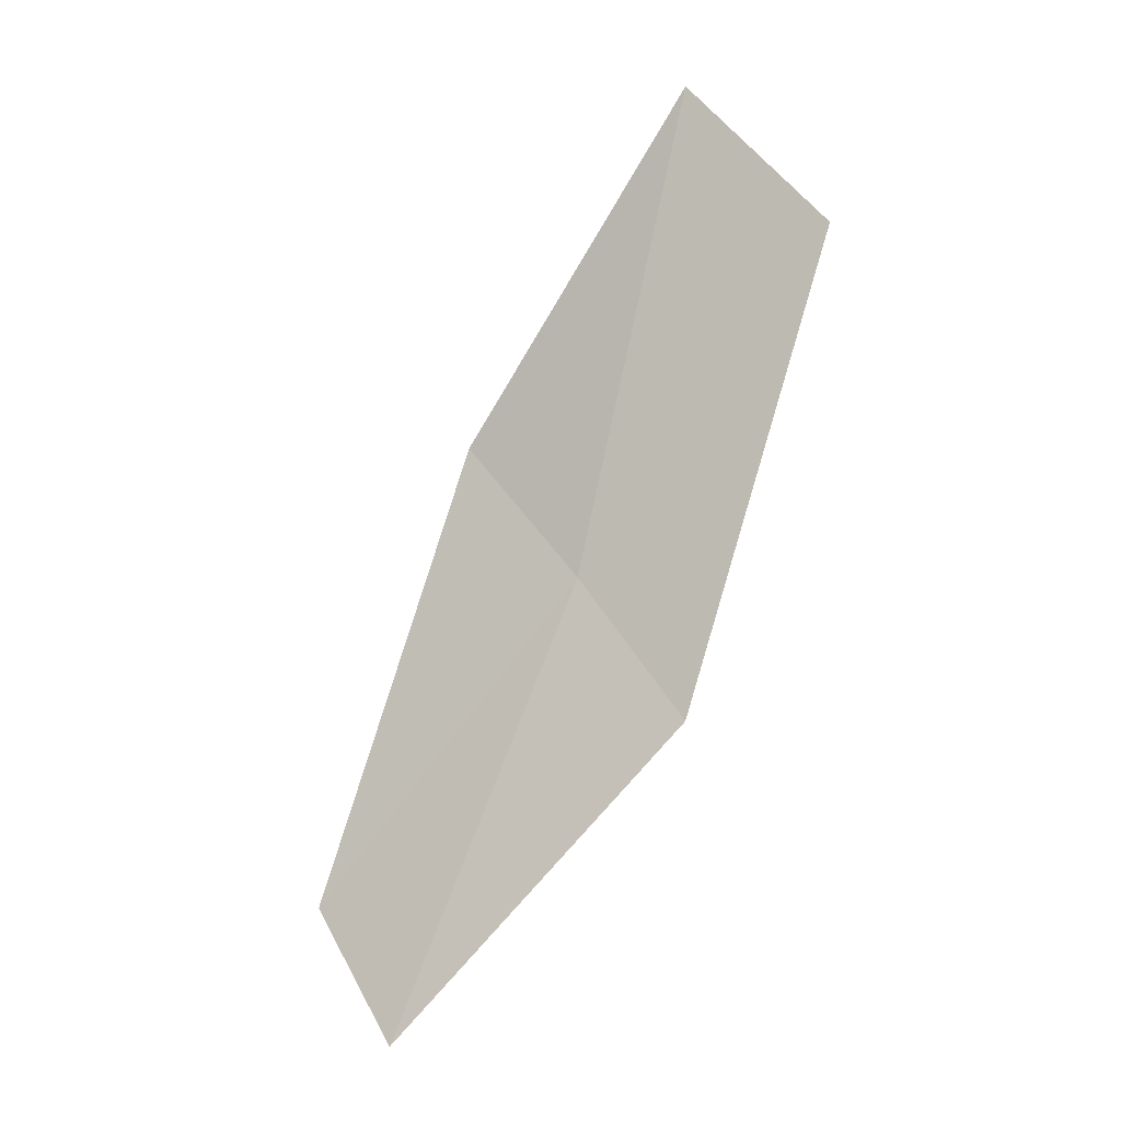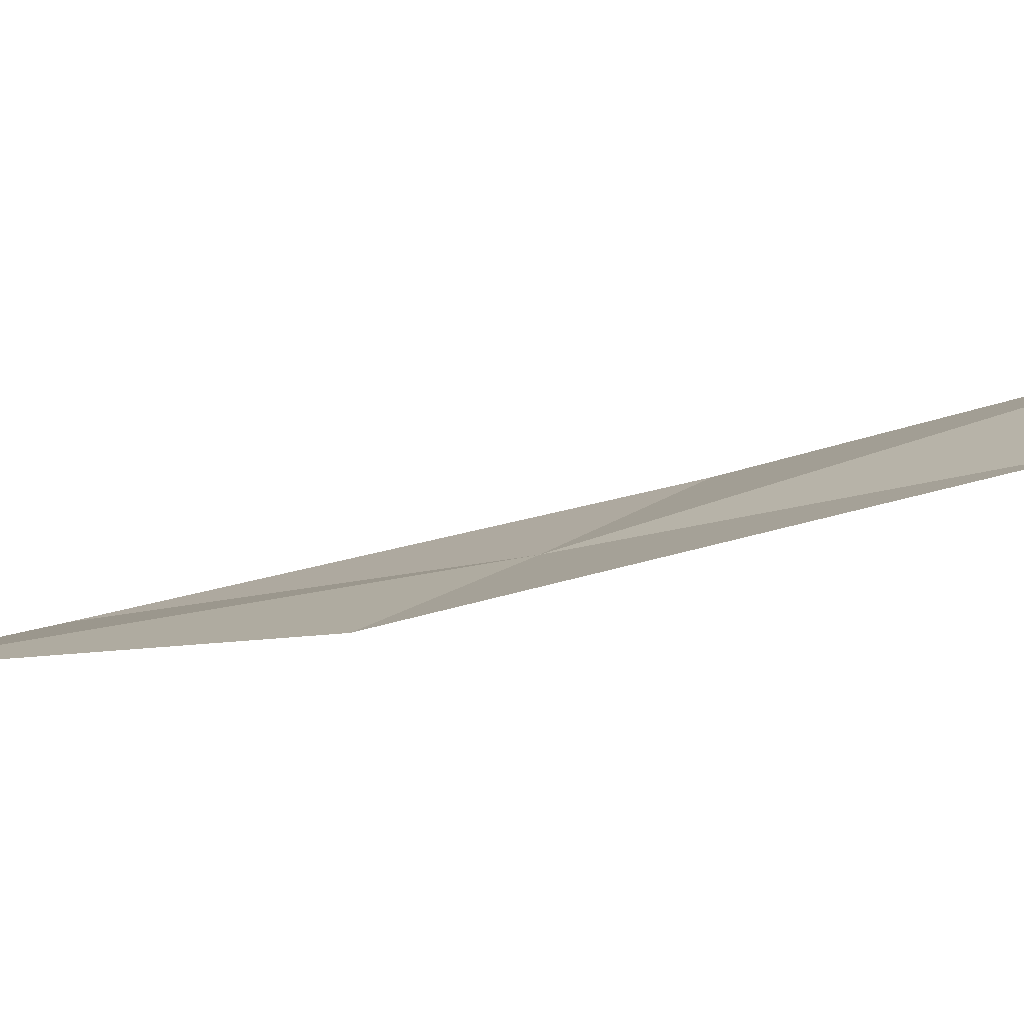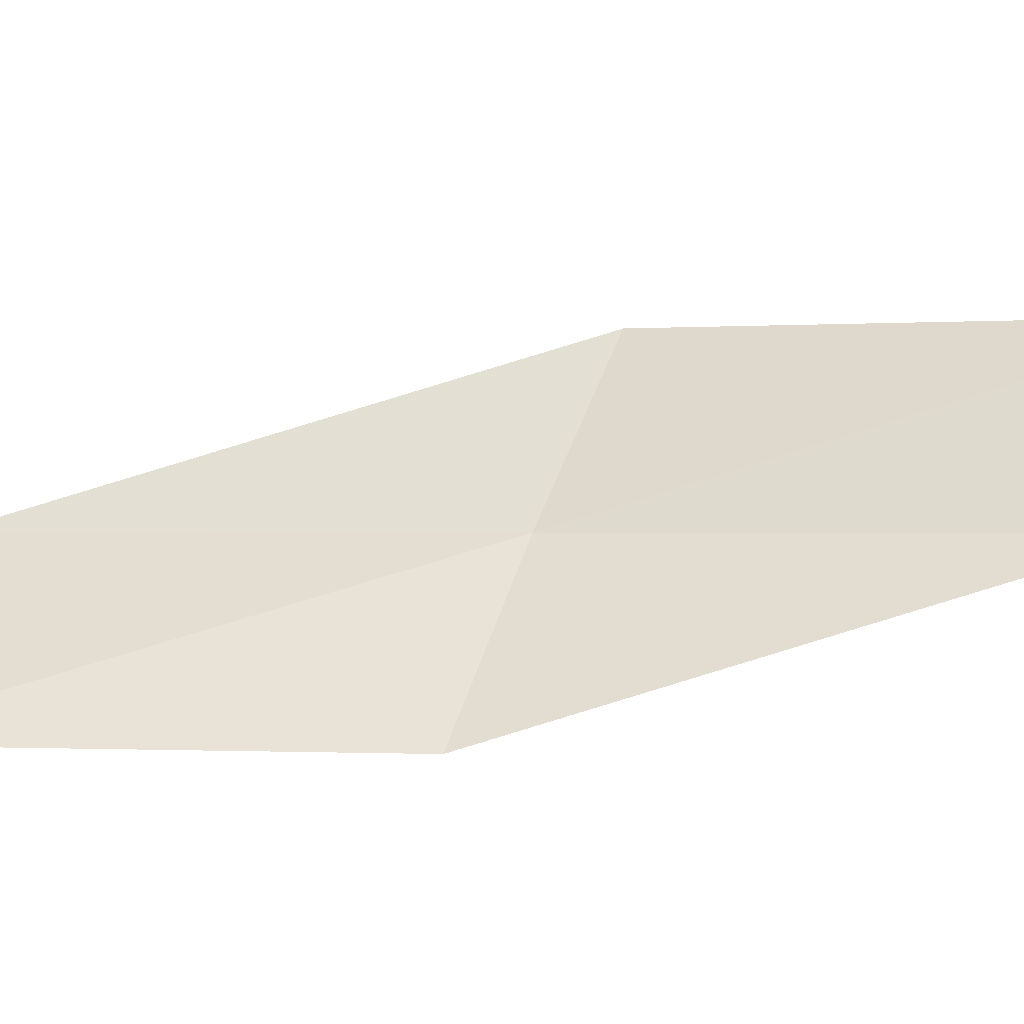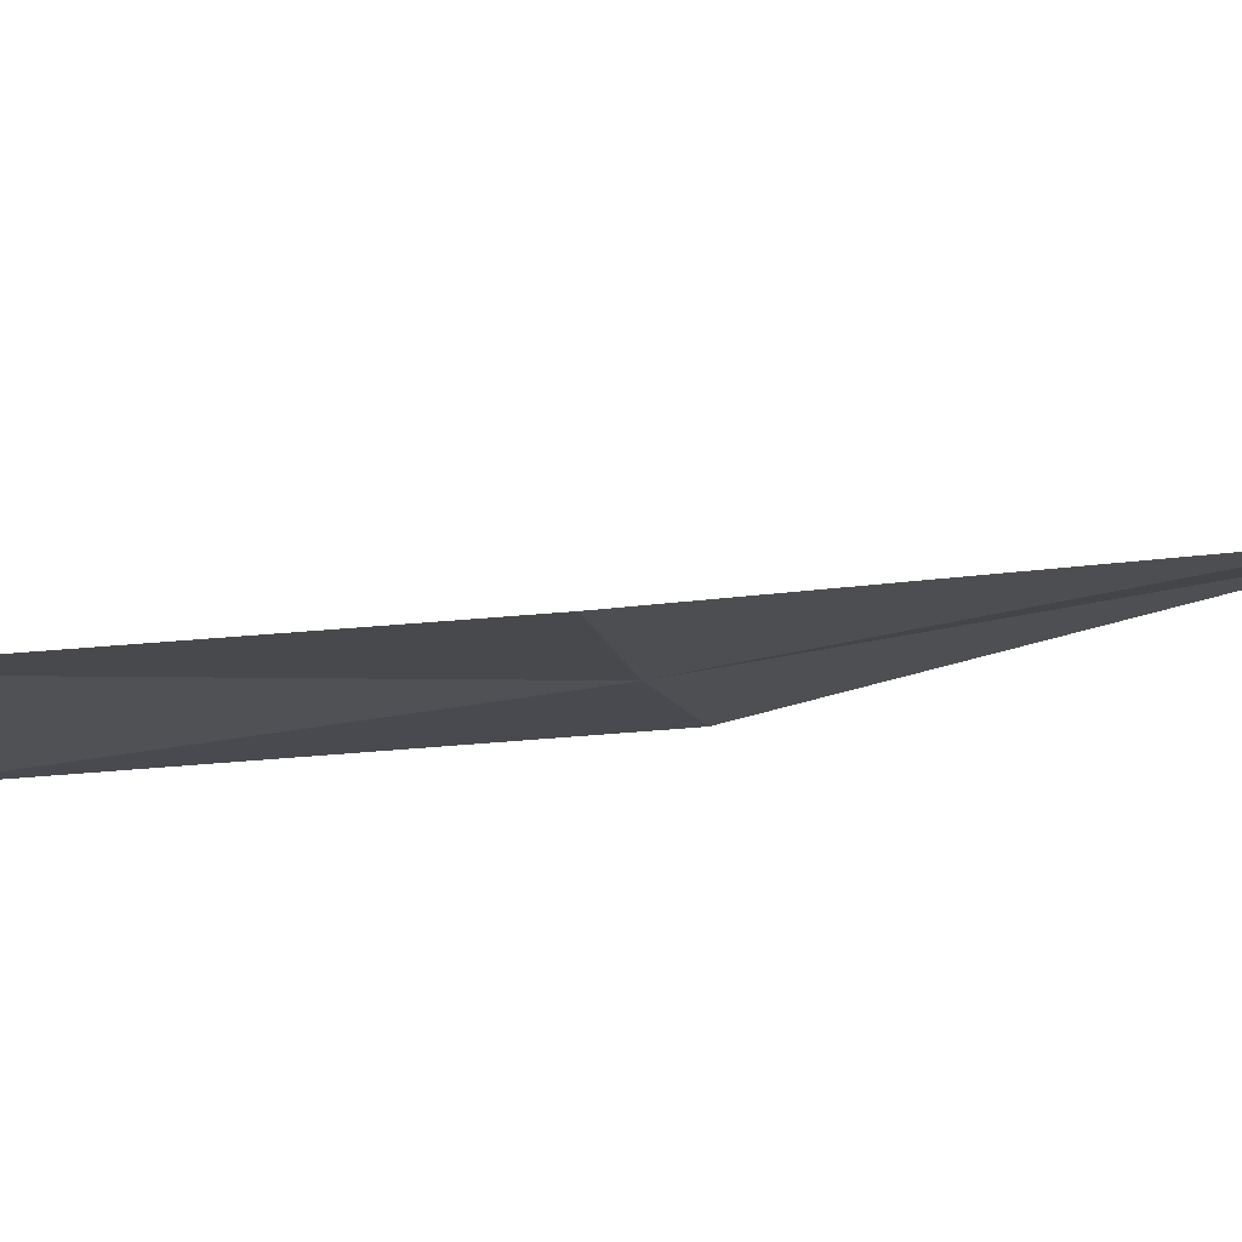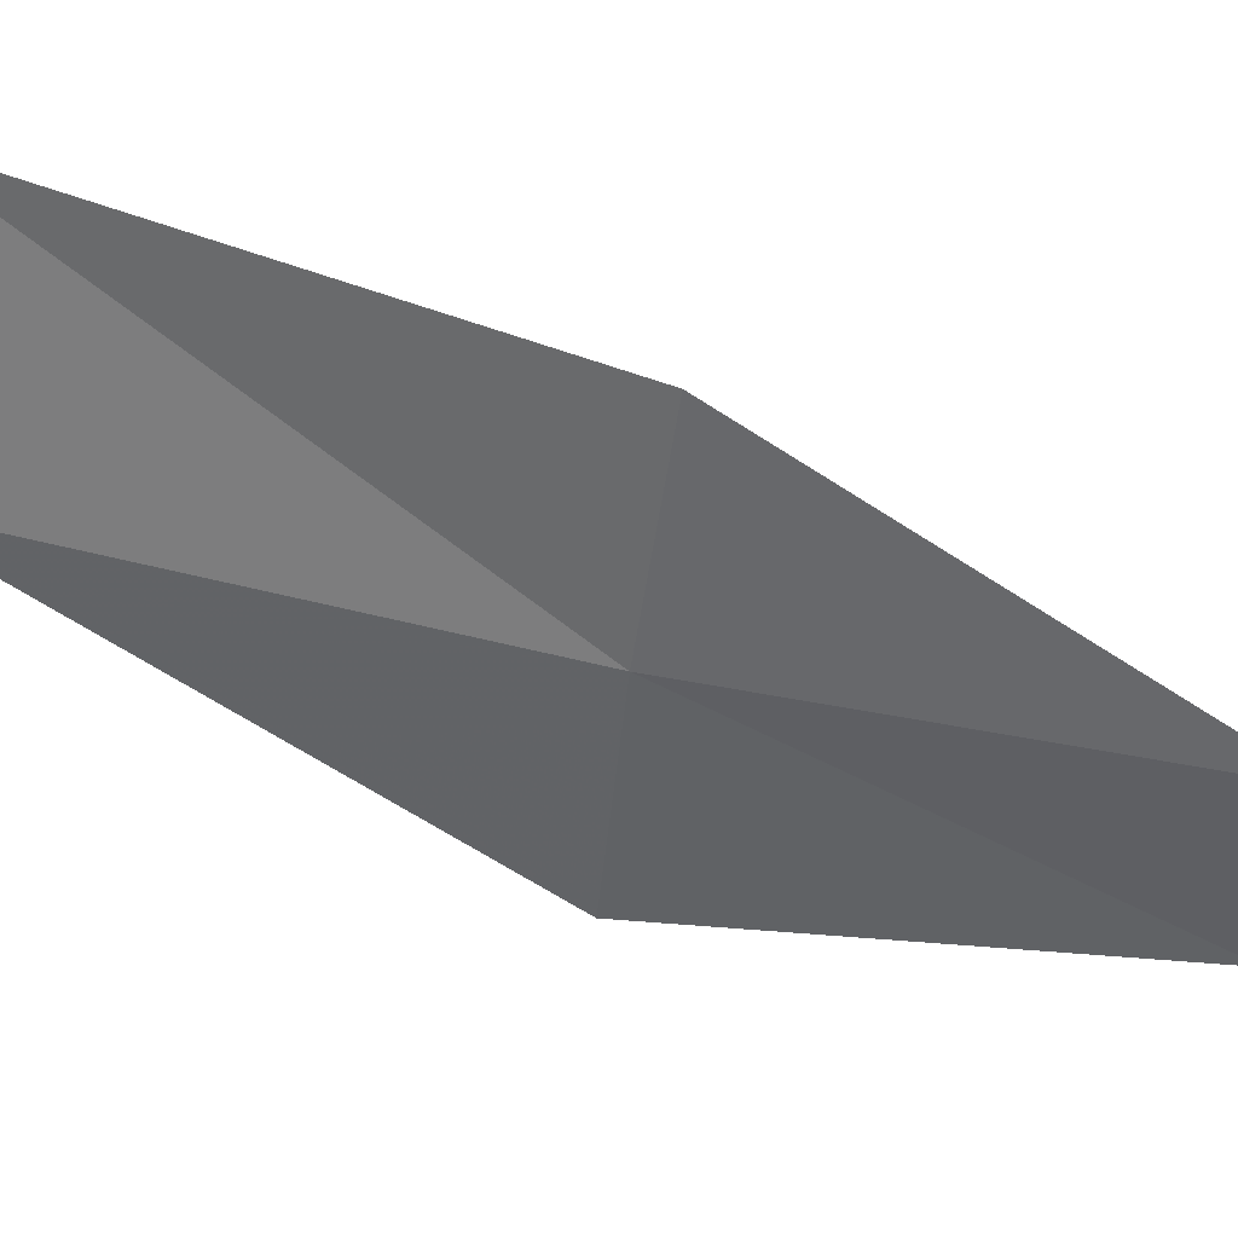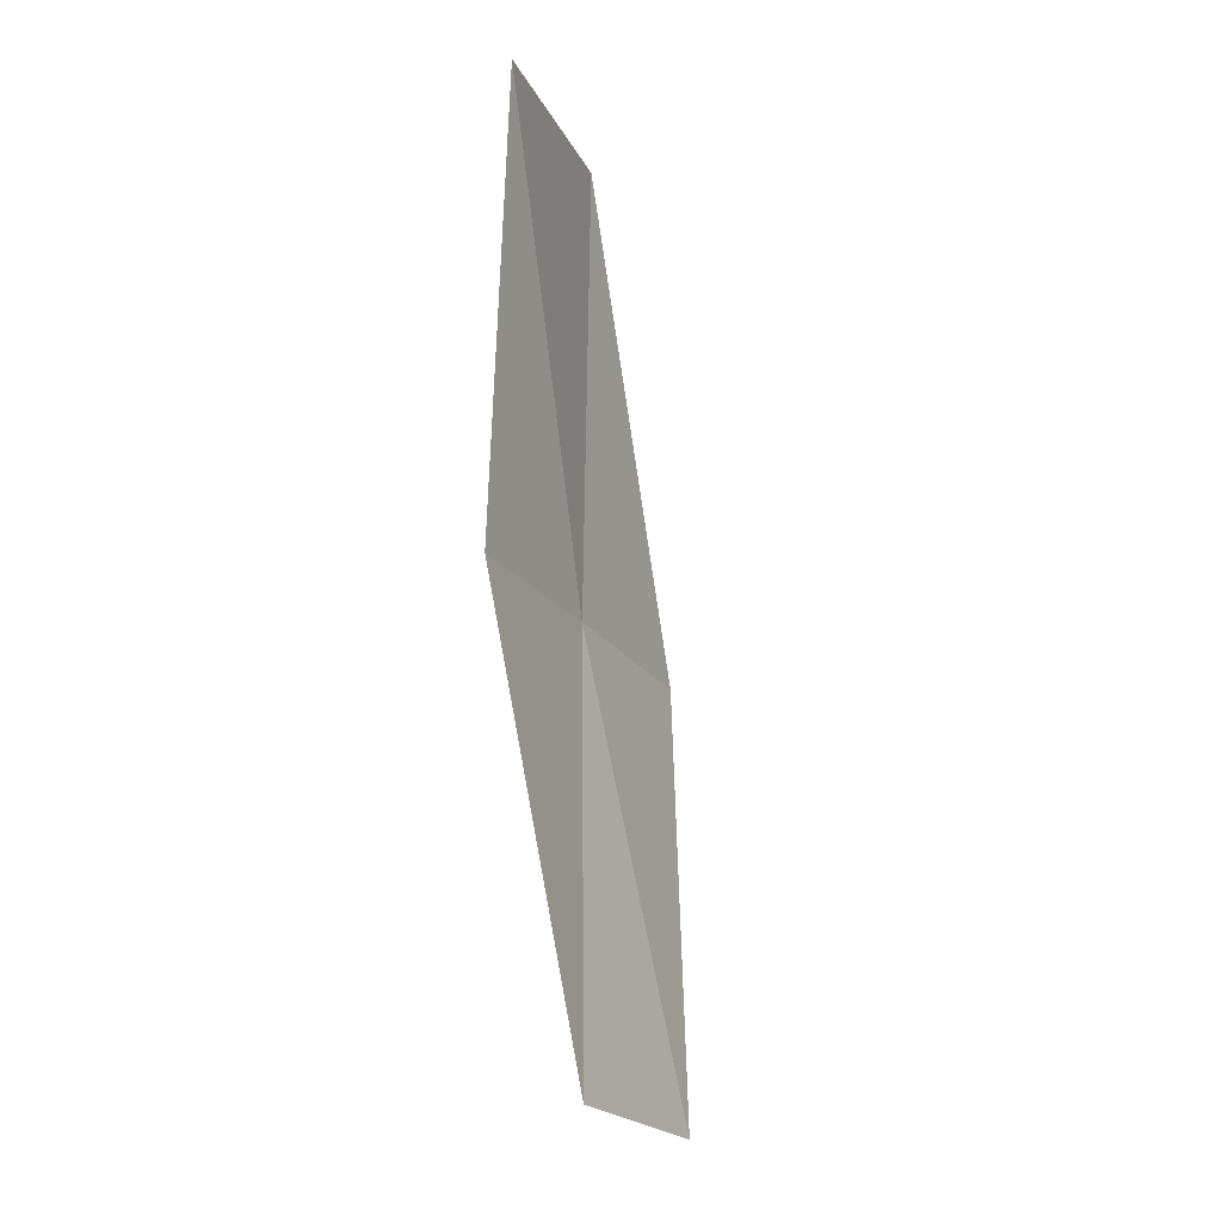
<metadata>
{"format":"obj","ext":"obj","renderer":"f3d","projection":"perspective","resolution":1024,"background":"white","views":[{"elev":4.6,"azim":20.2,"up":"+Y"},{"elev":1.0,"azim":-91.6,"up":"+Z"},{"elev":38.2,"azim":-114.2,"up":"+Z"},{"elev":-25.9,"azim":-122.2,"up":"+Z"},{"elev":-66.9,"azim":-141.4,"up":"+Z"},{"elev":26.6,"azim":-74.5,"up":"+Y"}]}
</metadata>
<code>
v 41.28 54.58 1.804
v 40.25 55.54 1.458
v 41.93 58.31 1.162
v 42.26 53.59 2.202
v 40.2 51.14 2.893
v 39.35 51.99 2.358
v 43.11 57.24 1.36
f 1 3 2
f 1 5 4
f 1 6 5
f 1 2 6
f 1 4 7
f 1 7 3

</code>
